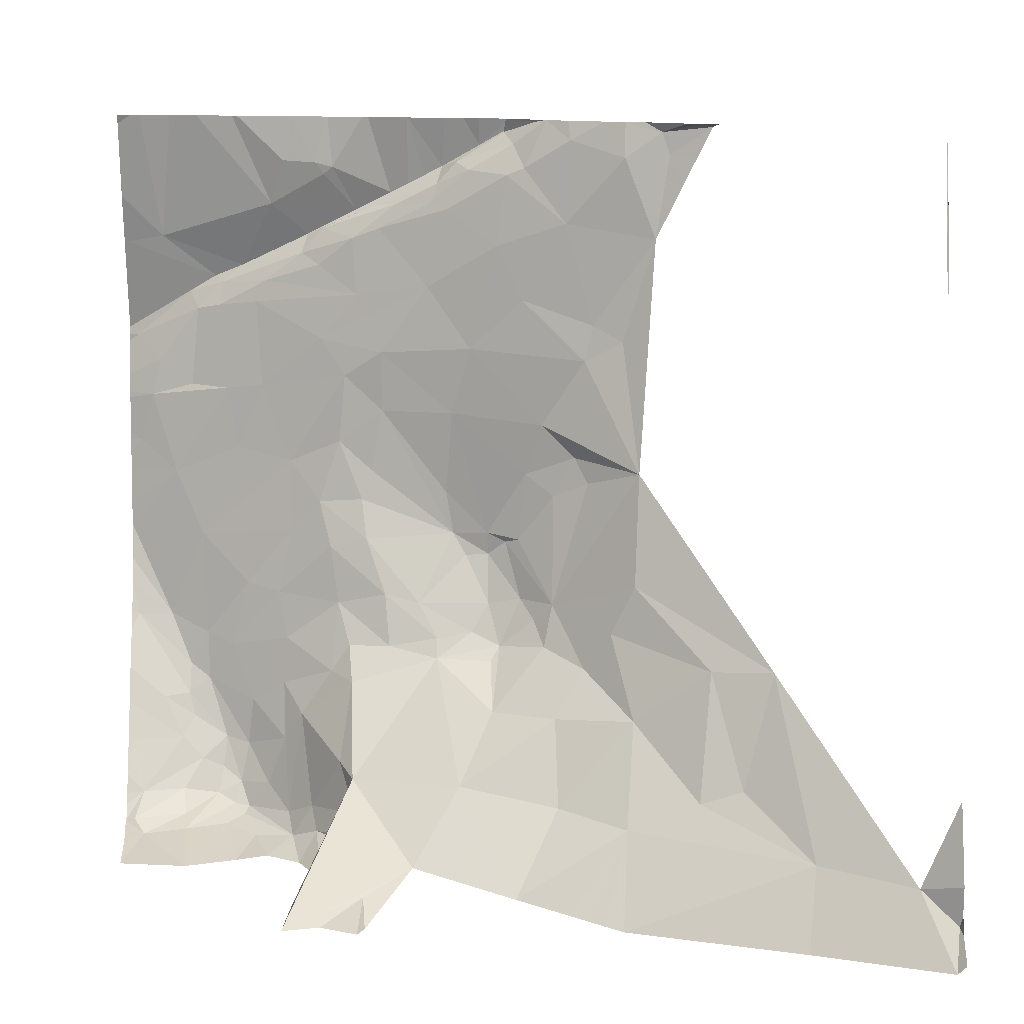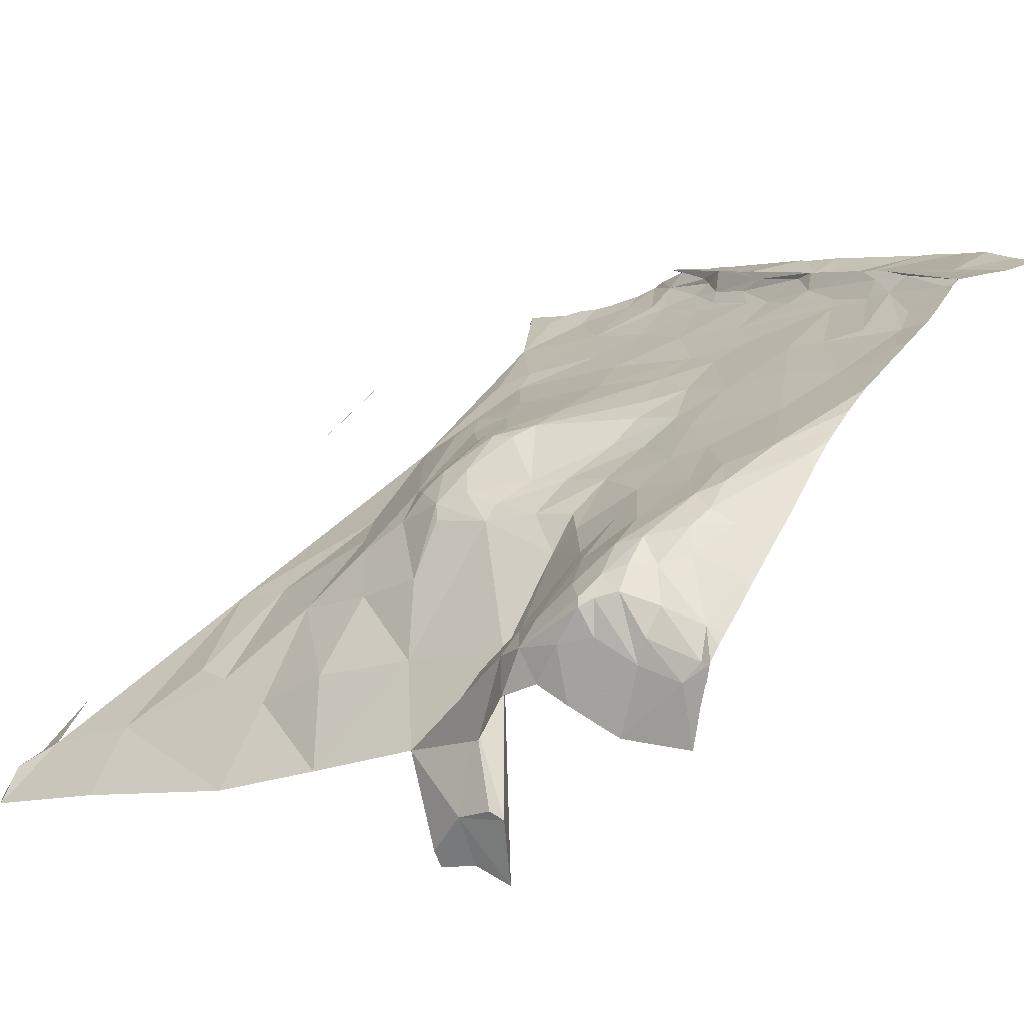
<metadata>
{"format":"obj","ext":"obj","renderer":"f3d","projection":"perspective","resolution":1024,"background":"white","views":[{"elev":12.0,"azim":178.1,"up":"+Y"},{"elev":26.2,"azim":31.3,"up":"+Z"}]}
</metadata>
<code>
v -58.54 91.17 1422
v -58.27 86.17 1420
v -58.62 88.53 1422
v -60.44 96.35 1422
v -59.37 86.35 1421
v -60.21 91.4 1421
v -66.06 98.18 1419
v -62.82 89.38 1420
v -63.77 88.68 1419
v -63.76 89.38 1419
v -59.96 90.27 1421
v -59.38 90.37 1421
v -61.9 90.42 1420
v -61.05 90.2 1421
v -63.03 97.21 1421
v -62.69 95.87 1421
v -65.23 93 1420
v -64.04 98.54 1421
v -58.49 95.27 1423
v -63.34 98.1 1421
v -59.22 86.75 1421
v -64.2 98.36 1421
v -60.73 91.96 1421
v -60.92 91.18 1421
v -59.68 93.96 1422
v -60.75 96.16 1422
v -60.21 86.11 1420
v -57.9 89.64 1422
v -61.88 93.63 1421
v -63.74 91.13 1420
v -58.37 93.9 1422
v -63.01 92.2 1421
v -58.91 95.36 1422
v -60.04 88.66 1421
v -62.5 90.29 1420
v -59.59 95.45 1422
v -57.52 86.09 1420
v -65.16 98.45 1420
v -61.66 92.56 1421
v -61.43 95.67 1421
v -66.81 98.24 1419
v -63.35 91.09 1420
v -59.45 88.25 1421
v -61.31 88.95 1420
v -61.26 89.5 1420
v -60.77 94.87 1421
v -60.06 87.69 1420
v -64.27 91.46 1420
v -64.52 90.12 1419
v -60.19 92.64 1421
v -59.22 92.81 1422
v -61.86 94.68 1421
v -61.84 96.84 1421
v -61.36 96.66 1421
v -58.35 95.56 1423
v -63.92 89.61 1420
v -61.1 93.05 1421
v -64.05 91.38 1420
v -64.3 90.43 1420
v -59.08 89.21 1421
v -57.76 94.31 1423
v -59.52 86.01 1420
v -66.03 95.06 1419
v -60.93 89.03 1420
v -61.79 97.23 1422
v -64.38 97.96 1420
v -59.36 87.43 1421
v -59.04 93.87 1422
v -65.45 92.58 1419
v -65.08 97.04 1420
v -63.89 96.62 1420
v -60.57 86.7 1420
v -61.2 94.23 1421
v -61.36 86.88 1419
v -66.68 98.62 1419
v -58.6 89.36 1422
v -64.34 95.7 1420
v -63.43 94.81 1420
v -65.39 94.7 1419
v -65.54 95.31 1420
v -64.84 90.44 1419
v -60.1 89.46 1421
v -63.72 91.52 1420
v -61.97 89.54 1420
v -63.11 93.65 1420
v -61.1 87.69 1419
v -64.39 92.64 1420
v -63.13 91.47 1420
v -64.67 93.54 1420
v -68.91 87.15 1415
v -60.12 86.45 1420
v -60.38 88.2 1420
v -64.87 92.3 1420
v -60.66 86.32 1419
v -61.28 86.6 1418
v -61.33 87.52 1419
v -61.78 86.68 1418
v -61.56 86.18 1416
v -65.34 89.51 1418
v -64.83 88.73 1418
v -63.19 87.6 1418
v -65.79 90.18 1418
v -65.95 87.31 1416
v -64.1 86.16 1416
v -67.14 87.8 1416
v -66.19 91.03 1418
v -67.84 88.05 1416
v -64.85 87.43 1417
v -67.37 89.86 1417
v -68.37 89.96 1416
v -58.15 87.53 1421
v -59.13 86.39 1421
v -58.51 87.15 1421
v -58.2 86.68 1421
v -59.29 86.22 1421
v -58.24 86.33 1420
v -57.33 86.28 1420
v -58.36 87.85 1421
v -63.44 89.8 1420
v -62.83 89.7 1420
v -67.5 98.72 1419
v -60.36 85.86 1419
v -60.6 85.89 1417
v -57.19 85.86 1419
v -65.84 85.88 1415
v -70.91 85.9 1413
v -59.76 85.86 1419
v -68.73 85.89 1414
v -59.23 85.86 1419
v -60.78 85.88 1418
v -60.86 85.91 1416
v -57.87 96.59 1423
v -63.42 97.9 1421
v -60.83 96.8 1422
v -58.81 86.56 1421
v -62.14 97.27 1421
v -61.57 91.36 1421
v -64.08 97.84 1420
v -63.22 98.03 1421
v -59.77 95.83 1422
v -62.76 97.32 1421
v -58.95 95.75 1423
v -61.49 92.03 1421
v -57.3 89.62 1422
v -58.27 88.76 1422
v -58.89 86.98 1421
v -58.95 87.51 1421
v -59.74 86.82 1421
v -66.12 88.87 1417
v -66.58 96.82 1419
v -63.74 90.29 1420
v -66.29 92.87 1419
v -57.8 88.21 1421
v -58.25 88.25 1422
v -62.38 86.44 1417
v -70.45 87.01 1414
v -57.24 96.47 1423
v -64.68 89.74 1419
v -62.87 97.64 1421
v -60.12 85.86 1421
v -58.52 85.86 1419
v -71.03 98.57 1417
v -71.02 96.62 1417
v -71.04 96.64 1417
v -71.04 98.56 1417
v -71.04 87.21 1414
v -71.04 96.65 1417
v -71.04 96 1416
v -71.04 88.49 1414
v -71.04 86.72 1414
v -71.04 98.57 1417
v -71.04 86.07 1413
v -71.04 86.44 1414
v -71.04 96.62 1417
v -71.04 86.67 1414
v -60.14 98 1422
v -60.72 97.97 1422
v -58.04 92.29 1422
v -61.02 97.9 1422
v -60.87 97.77 1422
v -57.17 86.13 1420
v -59.91 97.22 1422
v -57.33 94.72 1423
v -57.32 87.53 1421
v -58.52 85.86 1419
v -58.71 85.86 1420
v -58.24 85.86 1419
v -58.35 85.86 1419
v -60.12 85.86 1421
v -58.59 85.86 1419
v -58.35 85.86 1419
v -60.02 85.86 1421
v -60.13 85.86 1421
v -60.12 85.86 1421
v -57.44 85.86 1419
v -58.35 85.86 1419
v -58.52 85.86 1419
v -67.31 98.77 1419
v -67.6 98.78 1419
v -61.05 85.97 1418
v -61.31 86.06 1418
v -61.58 86.16 1418
v -61.85 86.25 1417
v -62.11 86.34 1417
v -62.67 86.39 1417
v -62.95 86.34 1417
v -63.24 86.3 1417
v -63.53 86.25 1416
v -63.81 86.21 1416
v -64.39 86.11 1416
v -64.68 86.07 1416
v -64.97 86.02 1416
v -65.26 85.97 1416
v -65.55 85.93 1416
v -66.16 85.88 1415
v -66.48 85.88 1415
v -66.81 85.88 1415
v -67.13 85.88 1415
v -67.45 85.88 1415
v -67.77 85.88 1415
v -68.09 85.88 1415
v -68.41 85.88 1414
v -69.04 85.89 1414
v -69.35 85.89 1414
v -69.66 85.89 1414
v -69.97 85.9 1414
v -70.29 85.9 1414
v -70.6 85.9 1414
v -71.04 87.53 1414
v -71.04 87.85 1414
v -71.04 88.17 1414
v -70.92 88.2 1414
v -70.8 87.9 1414
v -70.69 87.6 1414
v -70.57 87.31 1414
v -70.27 87.25 1414
v -70.1 87.5 1415
v -69.93 87.75 1415
v -69.75 87.99 1415
v -69.58 88.24 1415
v -69.41 88.48 1415
v -69.23 88.73 1416
v -69.06 88.97 1416
v -68.89 89.22 1416
v -68.72 89.46 1416
v -68.54 89.71 1416
v -68.2 90.2 1417
v -68.02 90.44 1417
v -67.85 90.68 1417
v -67.68 90.93 1417
v -67.5 91.17 1417
v -67.33 91.41 1418
v -67.16 91.66 1418
v -66.98 91.9 1418
v -66.81 92.14 1418
v -66.64 92.39 1418
v -66.46 92.63 1418
v -66.31 93.23 1419
v -66.34 93.59 1419
v -66.37 93.95 1419
v -66.39 94.31 1419
v -66.42 94.67 1419
v -66.44 95.03 1419
v -66.47 95.39 1419
v -66.5 95.74 1419
v -66.52 96.1 1419
v -66.55 96.46 1419
v -66.73 97.14 1419
v -66.88 97.45 1419
v -67.04 97.77 1419
v -67.19 98.08 1419
v -67.35 98.4 1419
v -63.62 98.31 1421
v -62.97 97.93 1421
v -62.66 97.77 1421
v -62.37 97.61 1421
v -62.05 97.45 1422
v -61.43 97.13 1422
v -60.54 96.67 1422
v -59.33 96.07 1423
v -58.82 95.85 1423
v -57.19 86.04 1420
v -57.19 85.95 1419
v -57.73 85.86 1419
v -58.91 85.86 1419
v -59.5 85.86 1419
v -60.06 85.86 1419
v -60.5 85.87 1419
v -60.64 85.87 1418
v -58.38 85.86 1419
v -71.03 98.26 1417
v -71.03 97.93 1417
v -71.02 97.61 1417
v -71.02 97.28 1417
v -71.02 96.95 1417
v -71.04 96.31 1417
v -71.04 96.97 1417
v -71.04 97.29 1417
v -71.04 97.61 1417
v -71.04 97.93 1417
v -71.04 98.26 1417
v -60.07 85.86 1421
v -60.35 85.91 1417
v -61.48 85.88 1415
v -64.08 98.77 1421
v -66.07 98.76 1420
v -64.76 98.78 1420
v -66.4 98.78 1419
v -57.18 91.18 1423
v -57.39 92.82 1423
v -57.18 90.16 1422
v -57.17 94.72 1423
v -57.19 88.13 1421
v -57.46 86.68 1421
v -57.18 90.58 1422
v -65.71 98.77 1420
v -64.57 98.74 1420
v -59 86.18 1420
v -57.61 93.67 1423
v -61.15 85.88 1416
v -61.6 85.86 1416
v -71 86.53 1414
v -60.24 85.93 1416
v -64.38 98.76 1421
v -64.35 98.78 1421
v -67.41 98.74 1419
v -57.77 85.86 1419
v -57.46 85.86 1419
v -70.68 86.46 1414
v -69.59 86.45 1414
v -70.75 87.11 1414
v -69.74 86.45 1414
v -69.9 86.45 1414
v -70.06 86.45 1414
v -70.21 86.45 1414
v -70.37 86.45 1414
v -70.52 86.45 1414
v -70.75 87.27 1414
v -70.75 87.43 1414
v -70.75 87.59 1414
v -60.12 85.86 1421
v -60.12 85.86 1421
v -58.52 85.86 1419
v -58.52 85.86 1419
v -58.45 85.86 1419
v -71.04 98.57 1417
v -71.03 96.63 1417
v -71.03 97.59 1417
v -71.03 96.64 1417
v -71.03 96.31 1417
v -71.03 96.62 1417
v -71.03 96.47 1417
v -71.04 97.6 1417
v -71.04 98.41 1417
v -71.03 98.25 1417
v -71.03 98.08 1417
v -71.03 97.92 1417
v -71.03 97.76 1417
v -71.04 97.77 1417
v -71.04 97.93 1417
v -71.04 98.09 1417
v -71.04 98.25 1417
v -57.16 86.17 1420
v -60.09 85.86 1421
v -58.04 85.86 1419
v -70.98 88.19 1414
v -70.92 88.04 1414
v -70.86 87.89 1414
v -70.8 87.74 1414
v -57.16 88.16 1421
v -57.16 92.61 1423
v -57.16 92.93 1423
v -57.16 94.66 1423
v -57.16 88.13 1421
v -57.16 93.57 1423
v -57.16 86.18 1420
v -57.16 94.72 1423
v -57.16 90.67 1422
v -57.16 94 1423
v -57.16 88.22 1421
v -57.16 93.68 1423
v -57.16 90.6 1422
v -57.16 89.38 1422
v -57.16 96.36 1423
v -57.16 88.74 1422
v -57.16 86.66 1421
v -57.16 94.6 1423
v -57.16 94.85 1423
v -57.16 86.14 1420
v -57.16 94.51 1423
v -57.16 94.85 1423
v -57.16 92.22 1423
v -57.16 96.49 1423
v -57.16 91.63 1423
v -57.16 90.53 1422
v -57.16 96.61 1423
v -57.16 98.62 1422
v -57.16 86.47 1420
v -57.16 86.96 1421
v -57.16 86.22 1420
v -57.16 89.67 1422
v -57.16 91.22 1423
v -57.16 86.22 1420
v -57.16 90.17 1422
v -57.16 92.79 1423
v -57.16 89.92 1422
v -57.16 94.73 1423
v -57.16 95.61 1423
v -57.16 97.31 1423
v -57.16 90.04 1422
v -57.16 86.23 1420
v -57.16 86.14 1420
v -57.16 89.35 1422
v -57.16 87.37 1421
v -57.16 87.64 1421
v -59.32 98.78 1422
v -60.22 98.78 1422
v -58.59 98.78 1422
v -59.23 98.78 1422
v -60.95 98.78 1422
v -64.34 98.78 1421
v -64.35 98.78 1421
v -57.22 98.78 1422
v -66.4 98.78 1419
v -60.3 98.78 1422
v -66.07 98.78 1420
v -65.73 98.78 1420
v -64.08 98.78 1421
v -67.07 98.78 1419
v -57.16 98.78 1422
v -60.91 98.78 1422
v -58.1 98.78 1422
v -66.4 98.78 1419
v -63.29 98.78 1421
v -62.38 98.78 1421
v -64.76 98.78 1420
v -66.4 98.78 1419
v -62.36 98.78 1421
v -65.59 98.78 1420
v -57.52 98.78 1422
v -57.39 98.78 1422
v -62.35 98.78 1421
v -67.28 98.78 1419
v -61.67 98.78 1421
v -62.34 98.78 1421
v -64.16 98.78 1421
v -63.02 98.78 1421
v -64.76 98.78 1420
v -61.56 98.78 1421
v -61.25 98.78 1422
v -58.43 98.78 1422
v -65.12 98.78 1420
v -63.61 98.78 1421
v -63.35 98.78 1421
v -64.52 98.78 1420
v -57.56 98.78 1422
v -64.76 98.78 1420
v -64.28 98.78 1421
v -64.19 98.78 1421
v -67.32 98.78 1419
g texture_0
f 314 117 400
f 91 27 5
f 11 60 12
f 13 84 14
f 26 4 54
f 115 5 27
f 17 93 87
f 142 281 280
f 88 29 32
f 27 122 287
f 18 324 325
f 317 18 305
f 75 7 306
f 75 308 437
f 121 326 199
f 21 148 5
f 318 62 129
f 309 28 315
f 70 38 7
f 44 64 45
f 12 76 1
f 12 1 6
f 11 24 14
f 16 52 46
f 158 56 49
f 95 123 320
f 53 40 54
f 23 6 50
f 56 158 9
f 151 42 30
f 41 121 272
f 58 59 30
f 131 321 320
f 151 30 59
f 7 75 41
f 44 84 8
f 25 36 46
f 19 33 31
f 23 11 6
f 56 9 10
f 46 73 25
f 131 304 321
f 9 8 10
f 65 134 279
f 67 43 47
f 69 93 17
f 34 92 47
f 92 86 72
f 94 27 72
f 94 72 74
f 74 96 95
f 66 38 70
f 75 121 41
f 77 80 79
f 77 79 78
f 48 93 81
f 81 59 58
f 81 158 49
f 52 29 73
f 309 1 28
f 51 1 178
f 50 6 1
f 319 19 31
f 94 130 289
f 319 178 310
f 43 67 3
f 43 60 82
f 323 131 320
f 320 303 323
f 76 28 1
f 57 29 39
f 274 159 65
f 14 82 11
f 29 88 39
f 50 73 57
f 64 34 82
f 320 123 303
f 3 60 43
f 16 40 53
f 34 43 82
f 46 40 16
f 40 46 36
f 74 95 97
f 70 150 80
f 8 84 120
f 57 73 29
f 50 57 23
f 60 3 76
f 76 12 60
f 32 83 88
f 351 347 174
f 82 60 11
f 83 87 48
f 86 92 44
f 96 74 86
f 87 93 48
f 68 36 25
f 37 124 283
f 90 128 222
f 77 78 71
f 91 47 92
f 69 81 93
f 91 72 27
f 72 91 92
f 63 152 79
f 69 152 81
f 17 152 69
f 78 16 71
f 29 85 32
f 44 96 86
f 7 150 70
f 68 178 319
f 123 95 303
f 95 155 97
f 96 44 8
f 95 96 303
f 158 99 9
f 87 83 85
f 87 89 17
f 79 89 78
f 274 18 20
f 85 52 78
f 65 279 278
f 55 183 312
f 9 101 8
f 89 85 78
f 81 152 106
f 321 304 98
f 97 155 94
f 85 89 87
f 321 98 155
f 98 131 323
f 152 89 79
f 125 103 90
f 99 149 100
f 96 8 101
f 100 149 108
f 94 155 204
f 63 150 267
f 9 100 101
f 149 99 102
f 102 81 106
f 103 149 105
f 103 125 214
f 96 155 323
f 101 104 209
f 149 109 105
f 106 109 102
f 106 152 257
f 107 105 109
f 108 103 104
f 108 101 100
f 109 110 107
f 109 106 110
f 90 110 246
f 45 84 44
f 73 50 25
f 70 71 138
f 178 1 309
f 2 135 112
f 113 114 314
f 318 2 112
f 70 77 71
f 7 41 150
f 318 112 115
f 115 62 318
f 45 14 84
f 34 64 92
f 111 153 118
f 56 10 8
f 119 8 120
f 120 35 119
f 44 92 64
f 1 51 50
f 111 113 314
f 120 13 35
f 114 117 314
f 116 135 2
f 117 114 116
f 13 120 84
f 37 117 116
f 116 2 37
f 343 186 185
f 144 383 401
f 183 387 312
f 38 452 316
f 329 322 126
f 62 27 127
f 62 127 286
f 108 104 101
f 54 4 134
f 53 54 136
f 134 65 136
f 139 159 274
f 139 274 20
f 53 136 141
f 159 141 136
f 134 136 54
f 71 16 15
f 46 52 73
f 141 133 15
f 88 35 137
f 88 137 143
f 24 13 14
f 23 24 11
f 11 12 6
f 39 143 57
f 143 137 23
f 137 24 23
f 139 22 133
f 22 139 20
f 139 133 159
f 42 88 30
f 39 88 143
f 138 15 133
f 85 83 32
f 102 99 81
f 99 158 81
f 107 90 105
f 105 90 103
f 108 149 103
f 100 9 99
f 80 63 79
f 83 58 30
f 58 83 48
f 22 20 18
f 149 102 109
f 138 66 70
f 66 22 307
f 133 22 138
f 317 307 22
f 49 59 81
f 85 29 52
f 134 4 279
f 83 30 88
f 140 33 142
f 140 36 33
f 68 25 51
f 33 36 68
f 19 61 183
f 66 138 22
f 33 68 31
f 4 140 142
f 61 19 319
f 68 51 178
f 142 33 19
f 52 16 78
f 55 142 19
f 319 31 68
f 15 138 71
f 70 80 77
f 50 51 25
f 145 154 144
f 147 118 154
f 76 145 28
f 153 144 154
f 67 47 148
f 147 67 21
f 5 115 112
f 135 114 113
f 148 91 5
f 146 135 113
f 135 21 112
f 21 135 146
f 94 122 27
f 94 74 97
f 86 74 72
f 147 3 67
f 118 113 111
f 147 21 146
f 154 118 153
f 43 34 47
f 153 111 313
f 313 111 184
f 90 107 110
f 53 15 16
f 21 5 112
f 101 155 96
f 64 82 14
f 62 115 27
f 13 137 35
f 152 17 89
f 151 35 42
f 56 59 49
f 80 150 63
f 2 188 37
f 114 135 116
f 42 35 88
f 154 3 147
f 56 151 59
f 119 56 8
f 57 143 23
f 142 280 4
f 118 147 113
f 119 35 151
f 38 316 7
f 13 24 137
f 40 36 140
f 183 55 19
f 76 3 145
f 133 141 159
f 146 113 147
f 154 145 3
f 317 22 18
f 14 45 64
f 91 148 47
f 58 48 81
f 56 119 151
f 26 54 40
f 26 40 140
f 26 140 4
f 28 145 144
f 136 65 159
f 53 141 15
f 38 66 307
f 67 148 21
f 55 281 142
f 322 172 126
f 166 170 322
f 175 322 170
f 173 322 175
f 178 392 310
f 181 363 37
f 312 407 55
f 310 372 319
f 309 402 178
f 315 311 404
f 311 28 144
f 311 144 406
f 311 315 28
f 184 111 314
f 184 314 399
f 188 2 318
f 188 318 196
f 188 191 37
f 325 305 18
f 281 157 132
f 306 308 75
f 198 75 429
f 316 306 7
f 307 436 38
f 200 130 94
f 201 200 94
f 202 201 94
f 203 202 94
f 204 203 94
f 205 155 101
f 206 205 101
f 207 206 101
f 208 207 101
f 209 208 101
f 210 104 103
f 211 210 103
f 212 211 103
f 213 212 103
f 214 213 103
f 215 125 90
f 216 215 90
f 217 216 90
f 218 217 90
f 219 218 90
f 220 219 90
f 221 220 90
f 222 221 90
f 223 128 330
f 224 223 332
f 225 224 333
f 226 225 334
f 227 226 335
f 228 227 336
f 229 166 331
f 230 229 338
f 231 230 339
f 233 232 366
f 234 233 367
f 236 156 90
f 237 236 90
f 238 237 90
f 239 238 90
f 240 239 90
f 241 240 90
f 242 241 90
f 243 242 90
f 244 243 90
f 245 244 90
f 246 245 90
f 247 110 106
f 248 247 106
f 249 248 106
f 250 249 106
f 251 250 106
f 252 251 106
f 253 252 106
f 254 253 106
f 255 254 106
f 256 255 106
f 257 256 106
f 258 152 63
f 259 258 63
f 260 259 63
f 261 260 63
f 262 261 63
f 263 262 63
f 264 263 63
f 265 264 63
f 266 265 63
f 267 266 63
f 268 150 41
f 269 268 41
f 270 269 41
f 271 270 41
f 272 271 41
f 176 417 177
f 273 324 18
f 274 273 18
f 275 274 65
f 276 275 65
f 277 276 65
f 278 277 65
f 177 431 179
f 324 273 446
f 273 274 434
f 274 275 438
f 280 279 4
f 179 449 277
f 276 277 445
f 277 278 179
f 180 179 278
f 182 180 278
f 282 181 37
f 283 282 37
f 328 195 124
f 318 190 196
f 286 129 62
f 287 127 27
f 288 122 94
f 289 288 94
f 291 162 346
f 292 291 354
f 293 292 355
f 294 293 356
f 295 294 357
f 298 297 359
f 299 298 360
f 300 299 361
f 301 300 362
f 302 160 341
f 323 303 96
f 304 131 98
f 132 409 440
f 182 280 132
f 275 276 442
f 325 421 305
f 305 428 317
f 317 422 455
f 177 182 176
f 317 455 307
f 306 426 308
f 308 424 433
f 179 180 177
f 180 182 177
f 182 419 176
f 278 279 182
f 279 280 182
f 281 132 280
f 157 396 132
f 316 427 306
f 281 391 157
f 312 377 407
f 315 382 378
f 315 378 309
f 316 439 427
f 350 296 168
f 235 369 340
f 234 368 235
f 231 366 169
f 318 285 190
f 302 364 192
f 319 381 61
f 352 351 296
f 353 297 167
f 167 349 348
f 358 348 295
f 164 347 167
f 165 346 171
f 161 345 187
f 345 344 290
f 344 343 197
f 194 342 193
f 189 341 194
f 156 331 322
f 321 155 320
f 318 129 285
f 156 330 90
f 322 173 172
f 337 329 228
f 320 155 95
f 284 328 327
f 191 327 37
f 323 155 98
f 324 459 325
f 198 326 75
f 326 198 199
f 326 121 75
f 327 191 365
f 327 124 37
f 328 284 195
f 328 124 327
f 329 156 322
f 329 126 228
f 330 156 332
f 330 128 90
f 331 156 338
f 331 166 322
f 332 223 330
f 332 156 333
f 333 224 332
f 333 156 334
f 334 225 333
f 334 156 335
f 335 226 334
f 335 156 336
f 336 227 335
f 336 156 337
f 337 228 336
f 337 156 329
f 338 229 331
f 338 156 339
f 339 230 338
f 339 156 340
f 340 231 339
f 340 156 235
f 341 189 364
f 341 160 342
f 342 160 193
f 342 194 341
f 343 161 186
f 343 185 197
f 344 197 290
f 344 161 343
f 345 290 187
f 345 161 344
f 346 165 354
f 346 162 171
f 347 164 174
f 347 163 349
f 348 165 353
f 348 163 295
f 349 163 348
f 349 167 347
f 350 163 352
f 351 163 347
f 351 174 296
f 352 296 350
f 352 163 351
f 353 165 359
f 353 167 348
f 354 291 346
f 354 165 355
f 355 292 354
f 355 165 356
f 356 293 355
f 356 165 357
f 357 294 356
f 357 165 358
f 358 295 357
f 358 165 348
f 359 165 360
f 359 297 353
f 360 298 359
f 360 165 361
f 361 299 360
f 361 165 362
f 362 300 361
f 362 165 301
f 363 376 37
f 363 181 412
f 364 302 341
f 364 189 192
f 365 284 327
f 366 231 367
f 366 232 169
f 367 233 366
f 367 231 368
f 368 234 367
f 368 231 369
f 369 231 340
f 369 235 368
f 400 411 314
f 387 373 312
f 400 117 37
f 400 37 403
f 405 310 371
f 392 371 310
f 407 388 55
f 406 144 401
f 372 375 319
f 392 178 394
f 402 394 178
f 398 314 411
f 415 184 414
f 374 313 184
f 374 184 415
f 404 395 315
f 406 410 311
f 383 144 153
f 383 153 413
f 413 153 385
f 399 414 184
f 385 153 313
f 385 313 380
f 393 157 384
f 391 281 55
f 391 55 388
f 390 183 61
f 390 61 379
f 397 430 423
f 409 397 441
f 396 409 132
f 391 408 157
f 396 157 393
f 384 157 408
f 370 313 374
f 372 310 405
f 381 319 375
f 404 311 410
f 399 314 386
f 382 315 395
f 380 313 370
f 386 314 398
f 378 402 309
f 387 183 390
f 377 312 373
f 381 379 61
f 376 363 389
f 376 403 37
f 412 389 363
f 437 429 75
f 452 439 316
f 437 308 433
f 429 443 198
f 436 452 38
f 447 274 435
f 417 425 177
f 434 274 447
f 453 273 454
f 431 420 179
f 446 273 453
f 446 459 324
f 434 454 273
f 438 435 274
f 449 444 277
f 445 442 276
f 441 397 423
f 440 456 132
f 451 132 432
f 418 182 132
f 418 132 451
f 419 182 418
f 417 176 416
f 448 307 457
f 436 307 448
f 431 177 425
f 450 179 420
f 449 179 450
f 445 277 444
f 442 438 275
f 421 428 305
f 428 422 317
f 455 457 307
f 426 424 308
f 419 416 176
f 432 132 456
f 421 325 458
f 427 426 306
f 460 198 443
f 459 458 325
f 441 440 409

</code>
